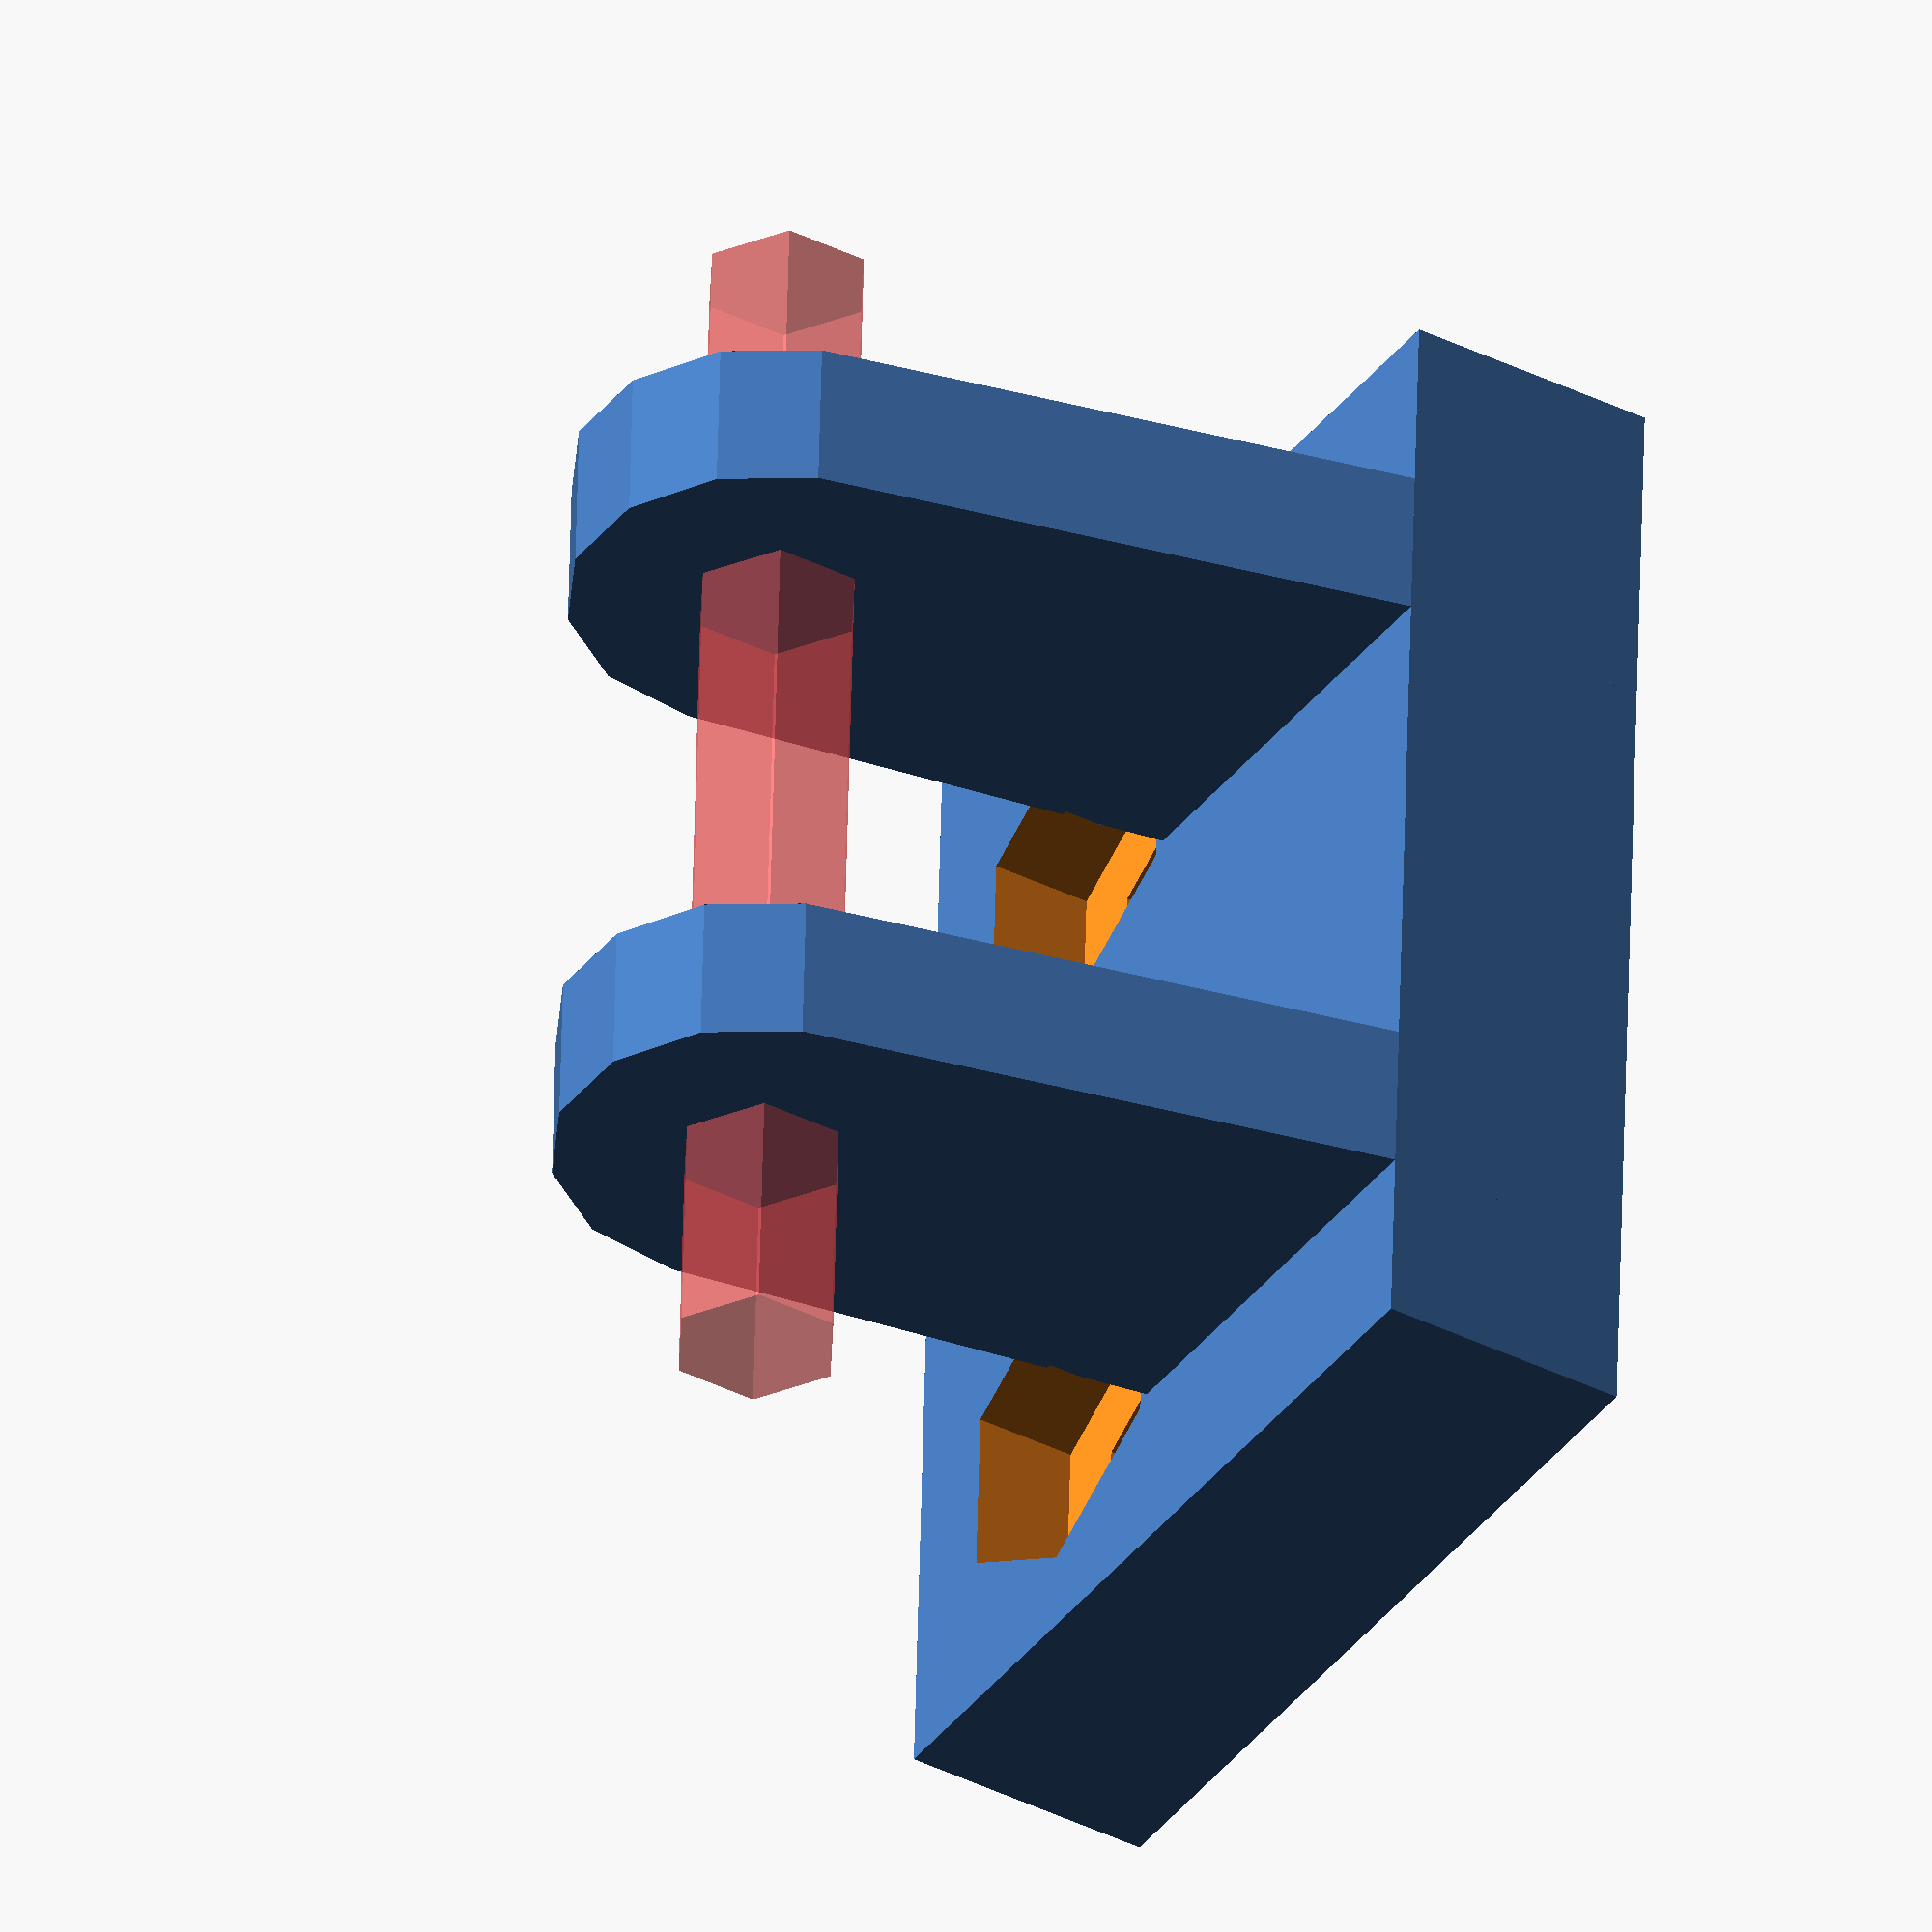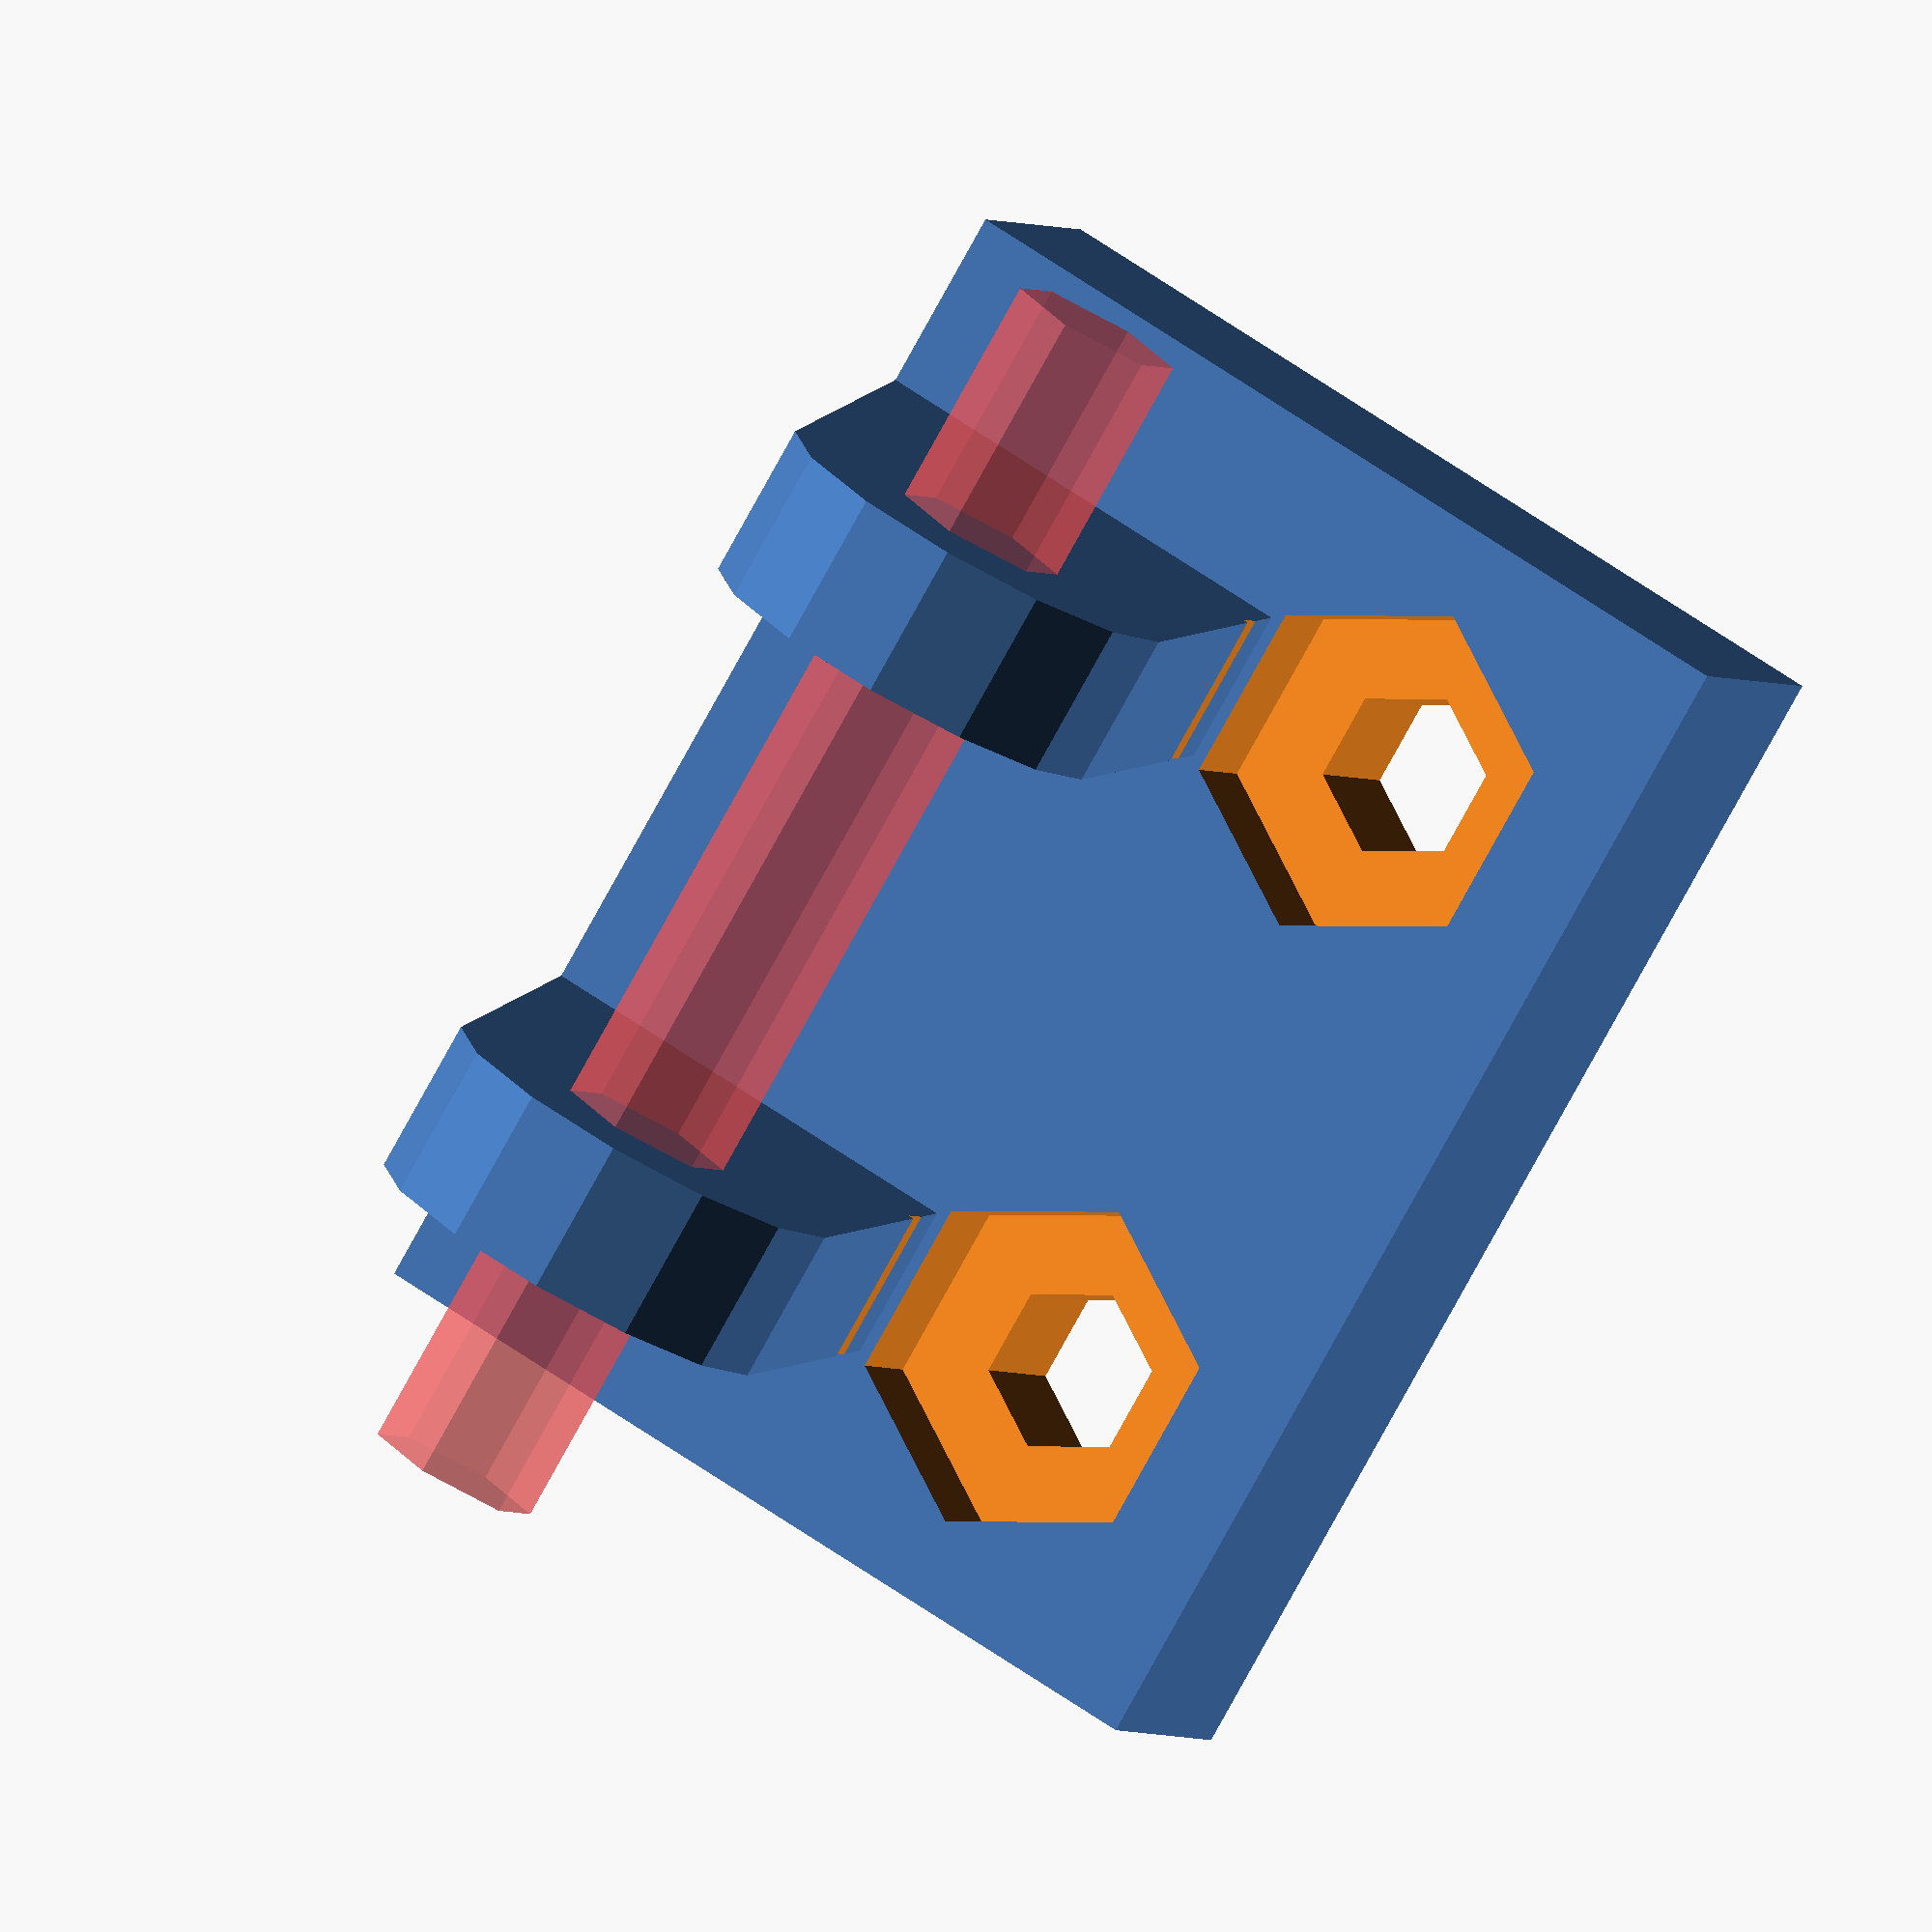
<openscad>
/**
 * YIdlerSteel for i3 Steel
 *
 * Created by DViejo
 * 27/Oct/2014
 *
 *  This part allows you to use 623 bearings in your i3 Steel. It makes possible to have
 * a straight belt when used with YBeltHolderSteel part (also included in this project)
 */

pulleyWidth = 15 + 1;

boltHoleDesp = 6.5; //check!!!

height = 5;
width = boltHoleDesp*2 + 10;

module idlerBlock()
{
  translate([-width/2, 0, 0]) cube([width, 17, height]);
  
  translate([pulleyWidth/2-3, 0, 0])
  hull()
  {
    translate([0, 5 + 5.5, 15]) rotate([0, 90, 0]) cylinder(r=4, h=3);
    translate([0, 9, 0]) cube([3, 8, height]);
  }

  translate([-pulleyWidth/2, 0, 0])
  hull()
  {
    translate([0, 5 + 5.5, 15]) rotate([0, 90, 0]) cylinder(r=4, h=3);
    translate([0, 9, 0]) cube([3, 8, height]);
  }
}

module idlerHoles()
{
  //pulley rod
  #translate([-width/2-1, 5 + 5.5, 15]) rotate([0, 90, 0]) cylinder(r=1.65, h=width+2);
  
  translate([boltHoleDesp, 5, -1]) cylinder(r=1.65, h=height+2);
  translate([-boltHoleDesp, 5, -1]) cylinder(r=1.65, h=height+2);

  //nuts
  translate([boltHoleDesp, 5, height-2]) cylinder(r=6.75/2, h=4, $fn=6);
  translate([-boltHoleDesp, 5, height-2]) cylinder(r=6.75/2, h=4, $fn=6);

}


module idler()
{
  difference()
  {
    idlerBlock();
    idlerHoles();
  }
}


idler();
</openscad>
<views>
elev=38.9 azim=92.5 roll=58.1 proj=o view=solid
elev=2.3 azim=301.2 roll=21.0 proj=o view=wireframe
</views>
